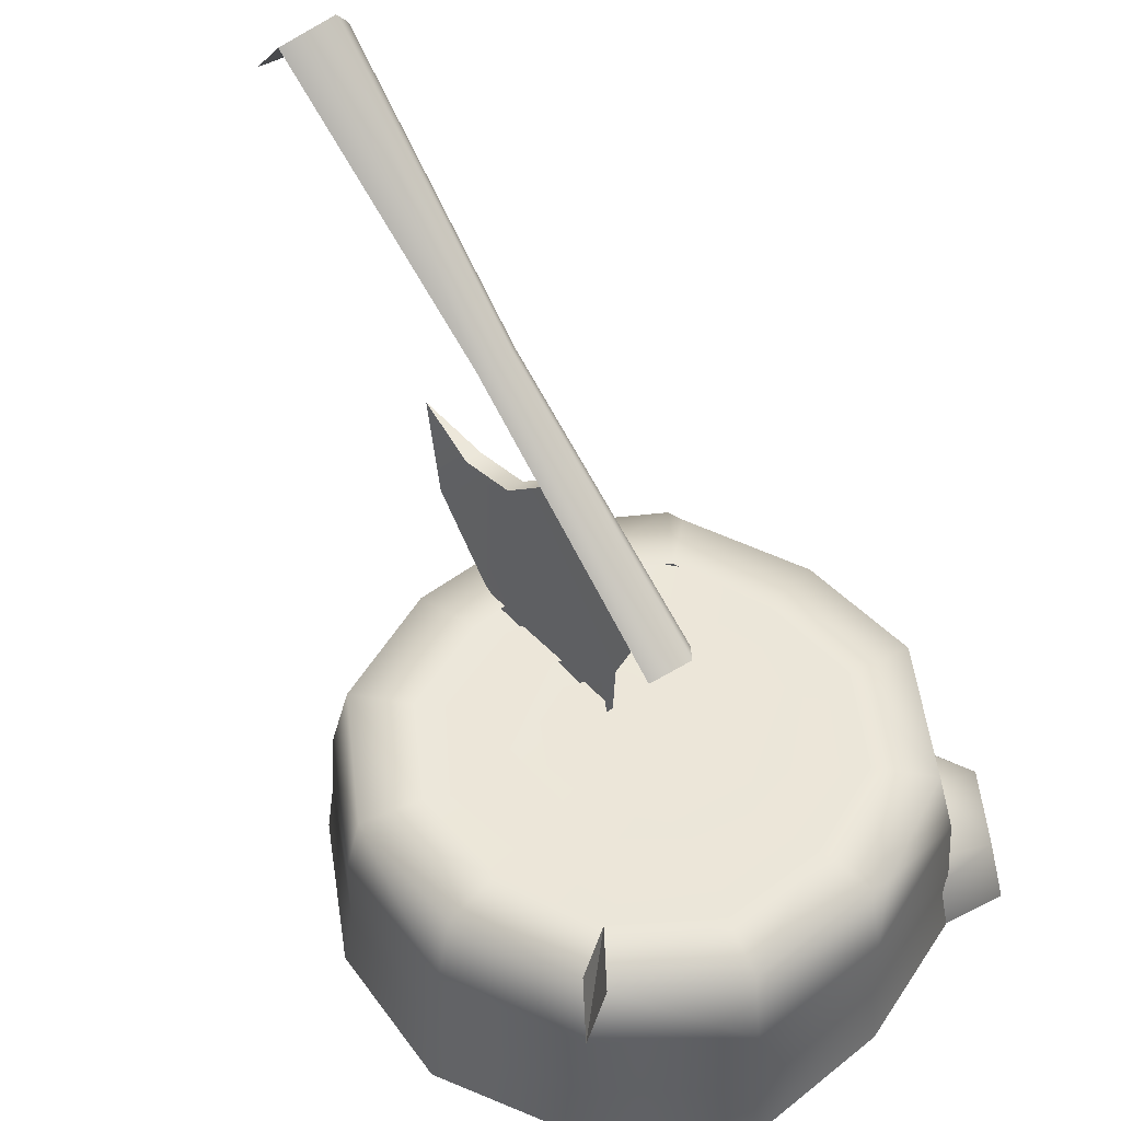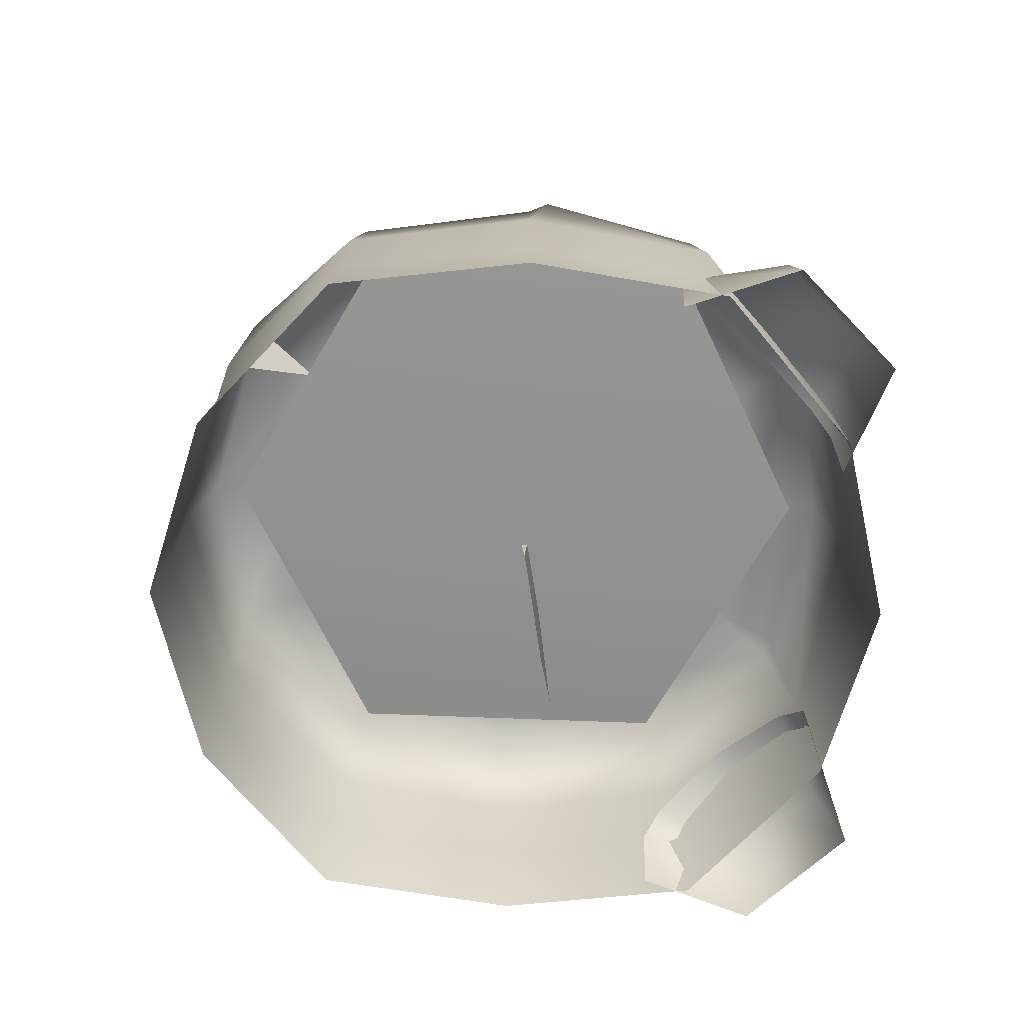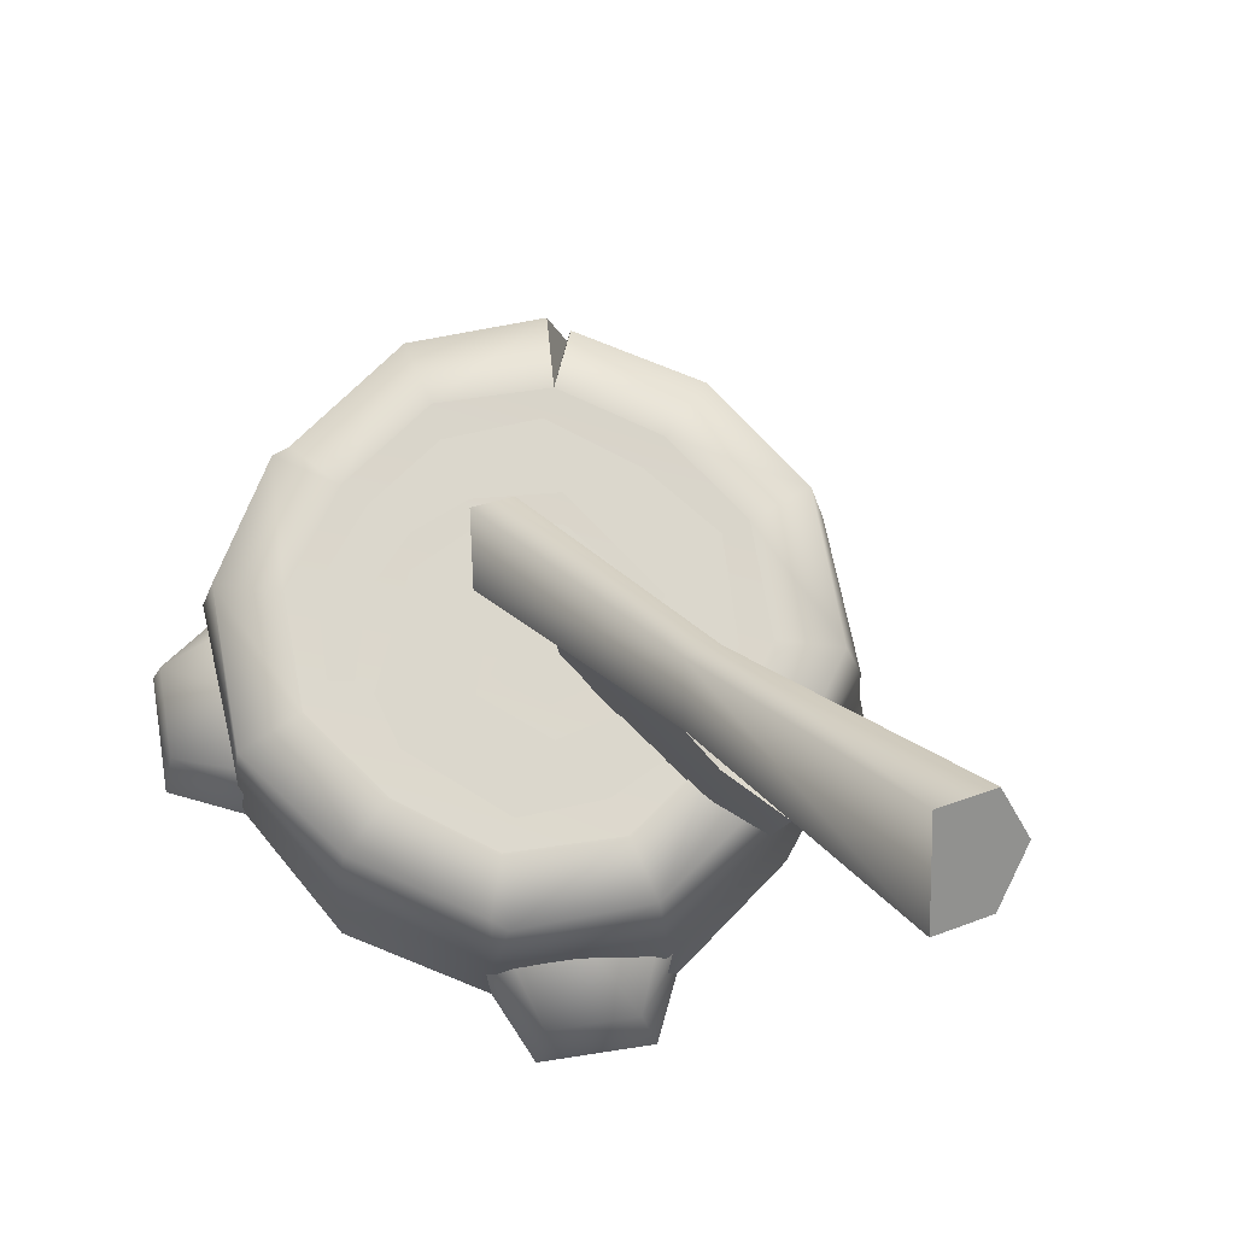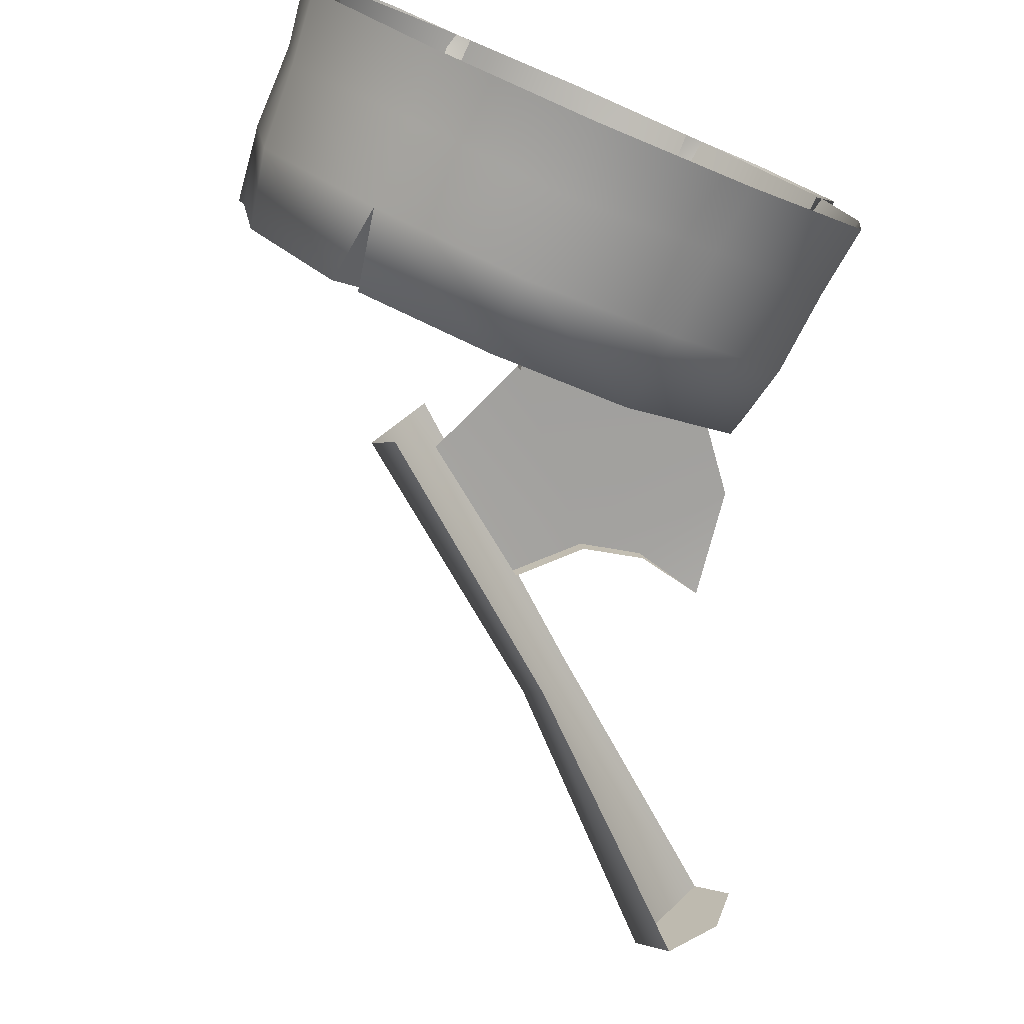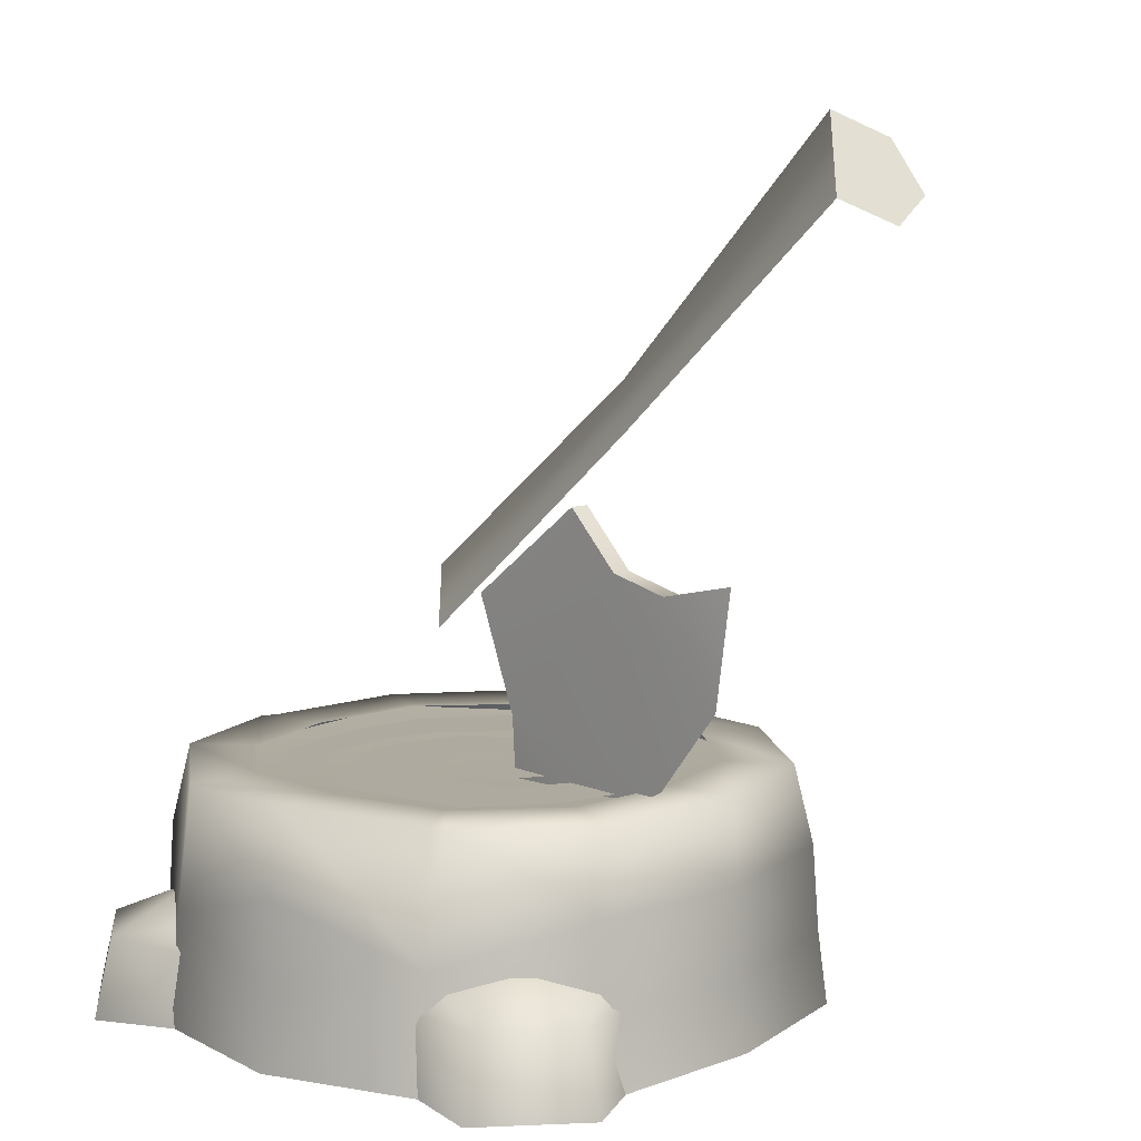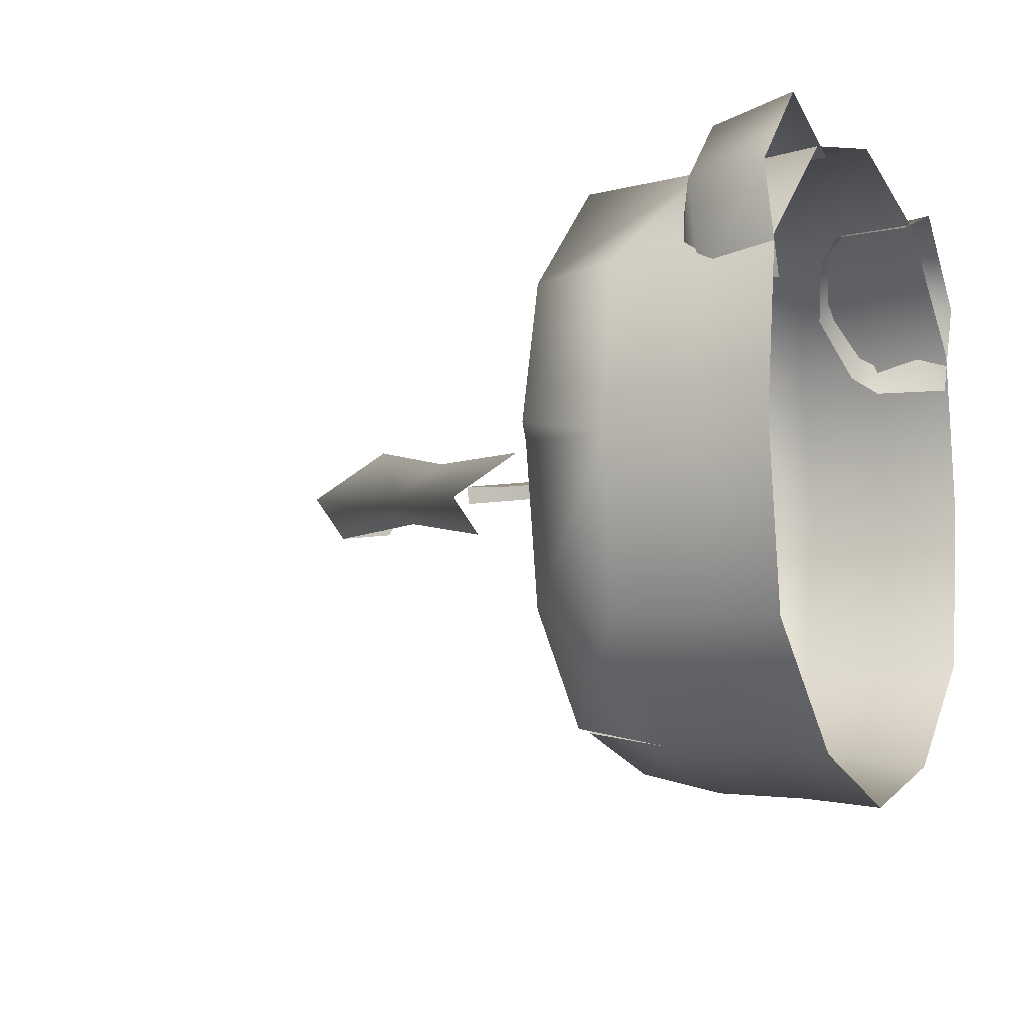
<metadata>
{"format":"obj","ext":"obj","renderer":"f3d","projection":"perspective","resolution":1024,"background":"white","views":[{"elev":49.1,"azim":-139.7,"up":"+Y"},{"elev":-66.1,"azim":-91.9,"up":"+Y"},{"elev":73.4,"azim":36.3,"up":"+Y"},{"elev":-77.3,"azim":-23.3,"up":"+Z"},{"elev":9.4,"azim":38.6,"up":"+Y"},{"elev":-8.1,"azim":-65.4,"up":"+Z"}]}
</metadata>
<code>
g [inn]tree_bottom1
v -0.3004 0.5544 -0.4394
v -0.2824 0.4074 -0.471
v -0.2127 0.5546 -0.3426
v 0.001059 0.5397 0.4851
v -0.002423 0.5227 0.01272
v 0.4322 0.5397 0.2596
v 0.4322 0.5397 0.2596
v -0.002423 0.5227 0.01272
v 0.4287 0.5397 -0.2402
v 0.4287 0.5397 -0.2402
v -0.002423 0.5227 0.01272
v -0.005905 0.5397 -0.466
v -0.005905 0.5397 -0.466
v -0.002423 0.5227 0.01272
v -0.437 0.5397 -0.2342
v -0.437 0.5397 -0.2342
v -0.002423 0.5227 0.01272
v -0.4335 0.5397 0.2656
v -0.4335 0.5397 0.2656
v -0.002423 0.5227 0.01272
v 0.001059 0.5397 0.4851
v -0.2824 0.4074 -0.471
v -0.2523 0.5544 -0.4448
v -0.2127 0.5546 -0.3426
v 0.07693 0.4793 0.02779
v 0.08759 0.638 0.0103
v 0.08154 0.638 0.04394
v 0.2775 0.3275 0.4969
v 0.2874 0.1245 0.5146
v -0.002254 0.1245 0.5878
v -0.002257 0.2567 0.5709
v 0.0001119 0.411 0.56
v 0.0005274 0.5536 0.5251
v 0.2616 0.5544 0.4682
v 0.2078 0.5546 0.3681
v 0.0004848 0.5546 0.4027
v -0.2516 0.5516 0.4914
v -0.205 0.5546 0.3725
v -0.2818 0.3275 0.4972
v -0.002257 0.2567 0.5709
v -0.002254 0.1245 0.5878
v -0.2922 0.1245 0.5146
v 0.5402 0.2477 0.01268
v 0.5601 0.1245 0.01272
v 0.5195 0.1245 0.3138
v 0.5048 0.2567 0.3054
v 0.5394 0.4074 0.01209
v 0.4966 0.411 0.2979
v 0.4665 0.5536 0.2801
v 0.514 0.5544 -0.003737
v 0.3934 0.5546 0.008286
v 0.3605 0.5546 0.2189
v 0.2955 0.5544 0.4648
v 0.2078 0.5546 0.3681
v 0.2616 0.5544 0.4682
v 0.2775 0.3275 0.4969
v 0.2616 0.5544 0.4682
v 0.5048 0.2567 0.3054
v 0.5195 0.1245 0.3138
v 0.2874 0.1245 0.5146
v 0.2774 0.2477 -0.472
v 0.2874 0.1245 -0.4892
v 0.5193 0.1245 -0.2887
v 0.5046 0.2567 -0.2802
v 0.2765 0.4074 -0.4716
v 0.4941 0.411 -0.2769
v 0.4636 0.5536 -0.2597
v 0.2501 0.5544 -0.4575
v 0.2002 0.5546 -0.3471
v 0.3576 0.5546 -0.1985
v 0.514 0.5544 -0.003737
v 0.3934 0.5546 0.008286
v 0.5394 0.4074 0.01209
v 0.5046 0.2567 -0.2802
v 0.5402 0.2477 0.01268
v 0.5193 0.1245 -0.2887
v 0.5601 0.1245 0.01272
v -0.2823 0.2477 -0.472
v -0.2922 0.1245 -0.4892
v -0.002592 0.1245 -0.5687
v -0.002588 0.2567 -0.5518
v -0.2824 0.4074 -0.471
v -0.004957 0.411 -0.541
v -0.005373 0.5536 -0.506
v -0.2523 0.5544 -0.4448
v -0.2127 0.5546 -0.3426
v -0.00533 0.5546 -0.3836
v 0.2501 0.5544 -0.4575
v 0.2002 0.5546 -0.3471
v 0.2765 0.4074 -0.4716
v -0.002588 0.2567 -0.5518
v 0.2774 0.2477 -0.472
v -0.002592 0.1245 -0.5687
v 0.2874 0.1245 -0.4892
v -0.5477 0.2477 0.01275
v -0.5676 0.1245 0.01272
v -0.5243 0.1245 -0.2884
v -0.5096 0.2567 -0.2799
v -0.5469 0.4074 0.01334
v -0.5014 0.411 -0.2725
v -0.4714 0.5536 -0.2546
v -0.5145 0.5544 0.01363
v -0.4009 0.5546 0.01715
v -0.3653 0.5546 -0.1934
v -0.3004 0.5544 -0.4394
v -0.2127 0.5546 -0.3426
v -0.2824 0.4074 -0.471
v -0.5096 0.2567 -0.2799
v -0.2823 0.2477 -0.472
v -0.5243 0.1245 -0.2884
v -0.2922 0.1245 -0.4892
v -0.2818 0.3275 0.4972
v -0.2922 0.1245 0.5146
v -0.5241 0.1245 0.3141
v -0.5095 0.2567 0.3057
v -0.4989 0.411 0.3023
v -0.4684 0.5536 0.2852
v -0.2516 0.5516 0.4914
v -0.205 0.5546 0.3725
v -0.3624 0.5546 0.2239
v -0.5285 0.5544 0.04471
v -0.4009 0.5546 0.01715
v -0.5145 0.5544 0.01363
v -0.5469 0.4074 0.01334
v -0.5145 0.5544 0.01363
v -0.5095 0.2567 0.3057
v -0.5477 0.2477 0.01275
v -0.5241 0.1245 0.3141
v -0.5676 0.1245 0.01272
v -0.1698 0.5436 0.2774
v -0.209 0.5436 0.3034
v -0.3256 0.5436 0.1836
v -0.2506 0.5436 0.1351
v -0.3448 0.5436 0.01672
v -0.2552 0.5436 0.01194
v -0.3157 0.5436 -0.1532
v -0.2108 0.5436 -0.0962
v -0.1978 0.5436 -0.2889
v -0.08875 0.5436 -0.2008
v -0.005768 0.5436 -0.3179
v 0.1746 0.5436 -0.302
v 0.1604 0.5436 -0.1569
v 0.315 0.5436 -0.1573
v 0.343 0.5436 0.04023
v 0.2309 0.5436 0.04367
v 0.2953 0.5436 0.185
v 0.1621 0.5436 0.159
v 0.1881 0.5436 0.3054
v -0.03778 0.5436 0.3235
v 0.007657 0.5436 0.1744
v -0.131 0.5436 0.2742
v -0.2144 0.5436 0.06724
v -0.06971 0.5436 0.02159
v -0.161 0.5436 -0.09585
v -0.04814 0.5436 -0.1562
v -0.035 0.5436 -0.04171
v 0.08453 0.5436 -0.143
v 0.1594 0.5436 -0.0754
v 0.04237 0.5436 -6.9e-05
v 0.179 0.5436 0.01132
v 0.1188 0.5436 0.1157
v 0.03937 0.5436 0.1332
v 0.005803 0.5436 0.1319
v -0.018 0.5436 0.04443
v 0.9165 1.546 0.08853
v 0.9344 1.504 0.1883
v 0.8829 1.546 0.2755
v 0.7956 1.672 0.1634
v 0.8471 1.63 0.07609
v 0.3391 0.9208 0.09236
v -0.002014 0.8427 0.02862
v 0.2363 1.019 0.07393
v 0.08154 0.638 0.04394
v 0.4393 0.567 0.09289
v 0.2777 0.474 0.06385
v 0.07693 0.4793 0.02779
v 0.5634 0.7193 0.1152
v 0.4564 0.8969 0.1134
v 0.595 0.9289 0.121
v 0.2423 1.019 0.04028
v 0.3391 0.9208 0.09236
v 0.2363 1.019 0.07393
v 0.3452 0.9208 0.05872
v 0.4564 0.8969 0.1134
v 0.4624 0.8969 0.07977
v 0.595 0.9289 0.121
v 0.3536 1.241 0.08387
v -0.1197 0.8772 -0.003225
v -0.08063 0.8454 -0.06945
v 0.3858 1.215 0.02927
v 0.7956 1.672 0.1634
v 0.8471 1.63 0.07609
v -0.05345 0.7816 0.08187
v -0.1197 0.8772 -0.003225
v 0.3536 1.241 0.08387
v 0.4082 1.162 0.154
v 0.8829 1.546 0.2755
v 0.7956 1.672 0.1634
v 0.5024 0.1245 0.2423
v 0.5673 0.1245 0.415
v 0.5287 0.2644 0.4102
v 0.4987 0.2567 0.246
v 0.4698 0.3001 0.2749
v 0.3732 0.3336 0.3715
v 0.4096 0.2644 0.5293
v 0.5287 0.2644 0.4102
v 0.5673 0.1245 0.415
v 0.4144 0.1245 0.5679
v 0.2449 0.2567 0.4998
v 0.4144 0.1245 0.5679
v 0.2412 0.1245 0.5035
v 0.4096 0.2644 0.5293
v 0.2806 0.2996 0.4641
v 0.3732 0.3336 0.3715
v -0.2443 0.1245 0.5073
v -0.417 0.1245 0.5722
v -0.4122 0.2644 0.5336
v -0.248 0.2567 0.5036
v -0.2768 0.3001 0.4747
v -0.3735 0.3336 0.3781
v -0.5313 0.2644 0.4145
v -0.4122 0.2644 0.5336
v -0.417 0.1245 0.5722
v -0.5699 0.1245 0.4193
v -0.5018 0.2567 0.2498
v -0.5699 0.1245 0.4193
v -0.5055 0.1245 0.2461
v -0.5313 0.2644 0.4145
v -0.4661 0.2996 0.2855
v -0.3735 0.3336 0.3781
g [inn]tree_bottom1_0
f 3 2 1
f 6 5 4
f 9 8 7
f 12 11 10
f 15 14 13
f 18 17 16
f 21 20 19
f 24 23 22
f 27 26 25
f 30 29 28
f 31 30 28
f 28 32 31
f 32 28 33
f 28 34 33
f 34 35 33
f 35 36 33
f 33 36 37
f 32 33 37
f 36 38 37
f 39 32 37
f 40 32 39
f 41 40 39
f 42 41 39
f 45 44 43
f 46 45 43
f 43 47 46
f 47 48 46
f 48 47 49
f 47 50 49
f 50 51 49
f 51 52 49
f 49 52 53
f 48 49 53
f 52 54 53
f 54 55 53
f 56 48 53
f 57 56 53
f 58 48 56
f 59 58 56
f 60 59 56
f 63 62 61
f 64 63 61
f 61 65 64
f 65 66 64
f 66 65 67
f 65 68 67
f 68 69 67
f 69 70 67
f 67 70 71
f 66 67 71
f 70 72 71
f 73 66 71
f 74 66 73
f 75 74 73
f 76 74 75
f 77 76 75
f 80 79 78
f 81 80 78
f 78 82 81
f 82 83 81
f 83 82 84
f 82 85 84
f 85 86 84
f 86 87 84
f 84 87 88
f 83 84 88
f 87 89 88
f 90 83 88
f 91 83 90
f 92 91 90
f 93 91 92
f 94 93 92
f 97 96 95
f 98 97 95
f 95 99 98
f 99 100 98
f 100 99 101
f 99 102 101
f 102 103 101
f 103 104 101
f 101 104 105
f 100 101 105
f 104 106 105
f 107 100 105
f 108 100 107
f 109 108 107
f 110 108 109
f 111 110 109
f 114 113 112
f 115 114 112
f 112 116 115
f 116 112 117
f 112 118 117
f 118 119 117
f 119 120 117
f 117 120 121
f 116 117 121
f 120 122 121
f 122 123 121
f 124 116 121
f 125 124 121
f 126 116 124
f 127 126 124
f 128 126 127
f 129 128 127
f 132 131 130
f 133 132 130
f 132 133 134
f 133 135 134
f 136 134 135
f 137 136 135
f 136 137 138
f 137 139 138
f 138 139 140
f 140 139 141
f 139 142 141
f 141 142 143
f 143 142 144
f 142 145 144
f 144 145 146
f 145 147 146
f 146 147 148
f 148 147 149
f 147 150 149
f 149 150 151
f 152 151 150
f 153 152 150
f 153 154 152
f 154 153 155
f 153 156 155
f 156 157 155
f 157 156 158
f 156 159 158
f 158 159 160
f 159 161 160
f 159 162 161
f 162 159 163
f 159 164 163
f 167 166 165
f 165 168 167
f 165 169 168
f 172 171 170
f 171 173 170
f 173 174 170
f 175 174 173
f 176 175 173
f 174 177 170
f 177 178 170
f 179 178 177
f 182 181 180
f 181 183 180
f 181 184 183
f 184 185 183
f 185 184 186
f 189 188 187
f 190 189 187
f 190 187 191
f 192 190 191
f 195 194 193
f 196 195 193
f 195 196 197
f 198 195 197
f 201 200 199
f 202 201 199
f 203 201 202
f 204 201 203
f 206 204 205
f 207 206 205
f 208 207 205
f 211 210 209
f 210 212 209
f 209 212 213
f 214 213 212
f 217 216 215
f 218 217 215
f 219 217 218
f 220 217 219
f 222 220 221
f 223 222 221
f 224 223 221
f 227 226 225
f 226 228 225
f 225 228 229
f 230 229 228

</code>
